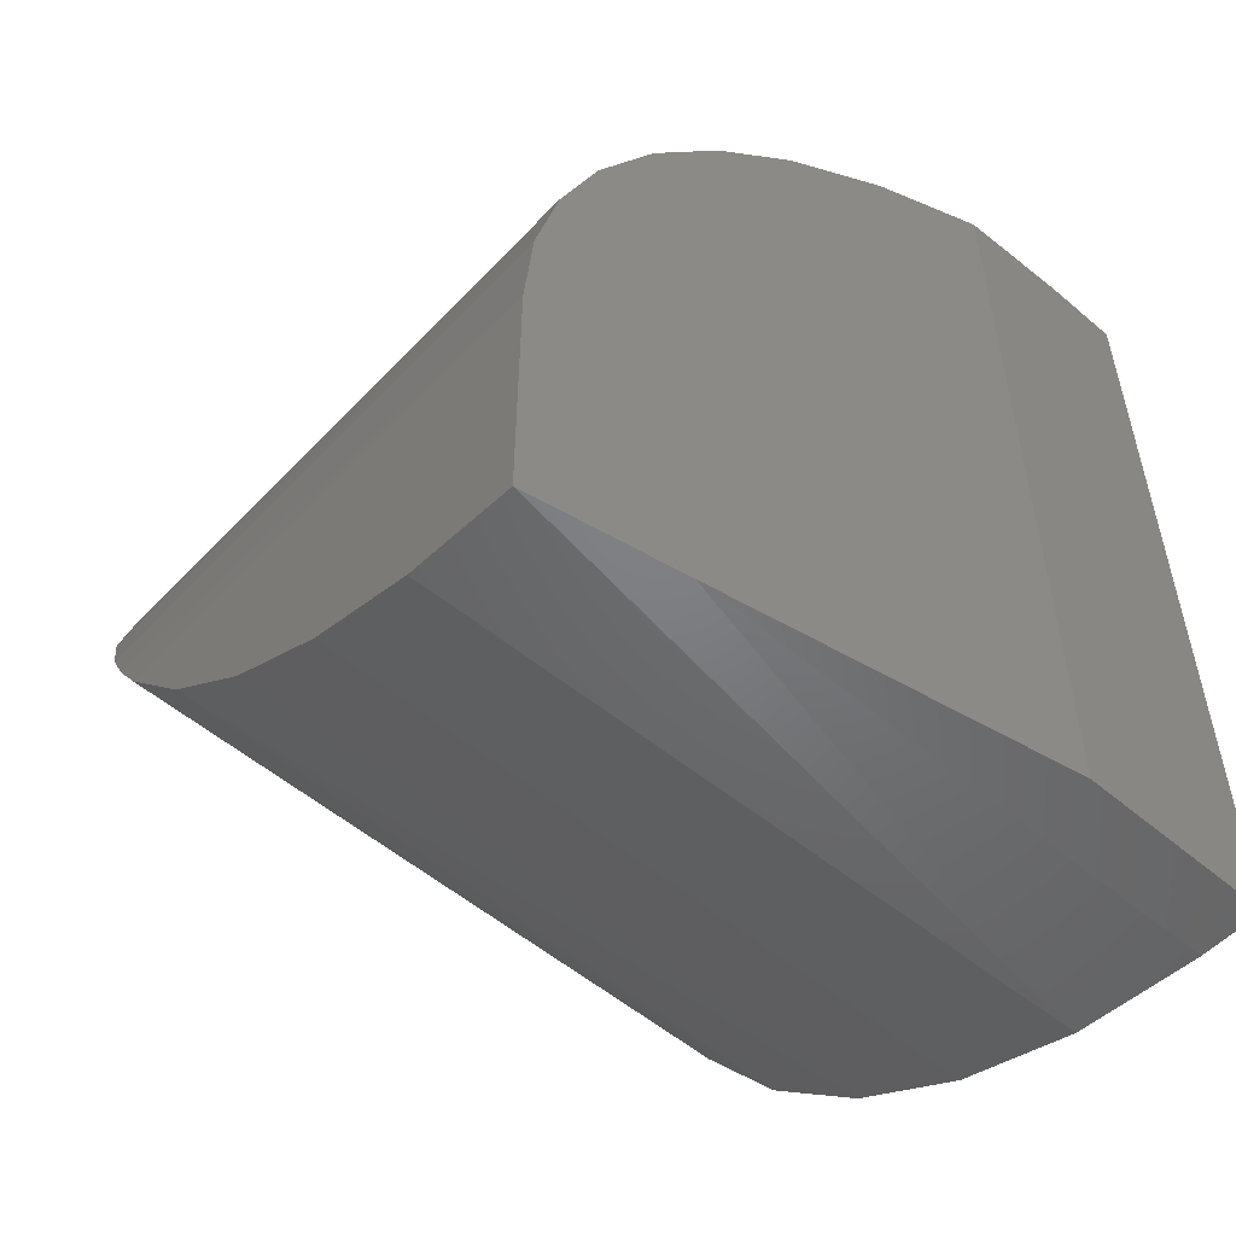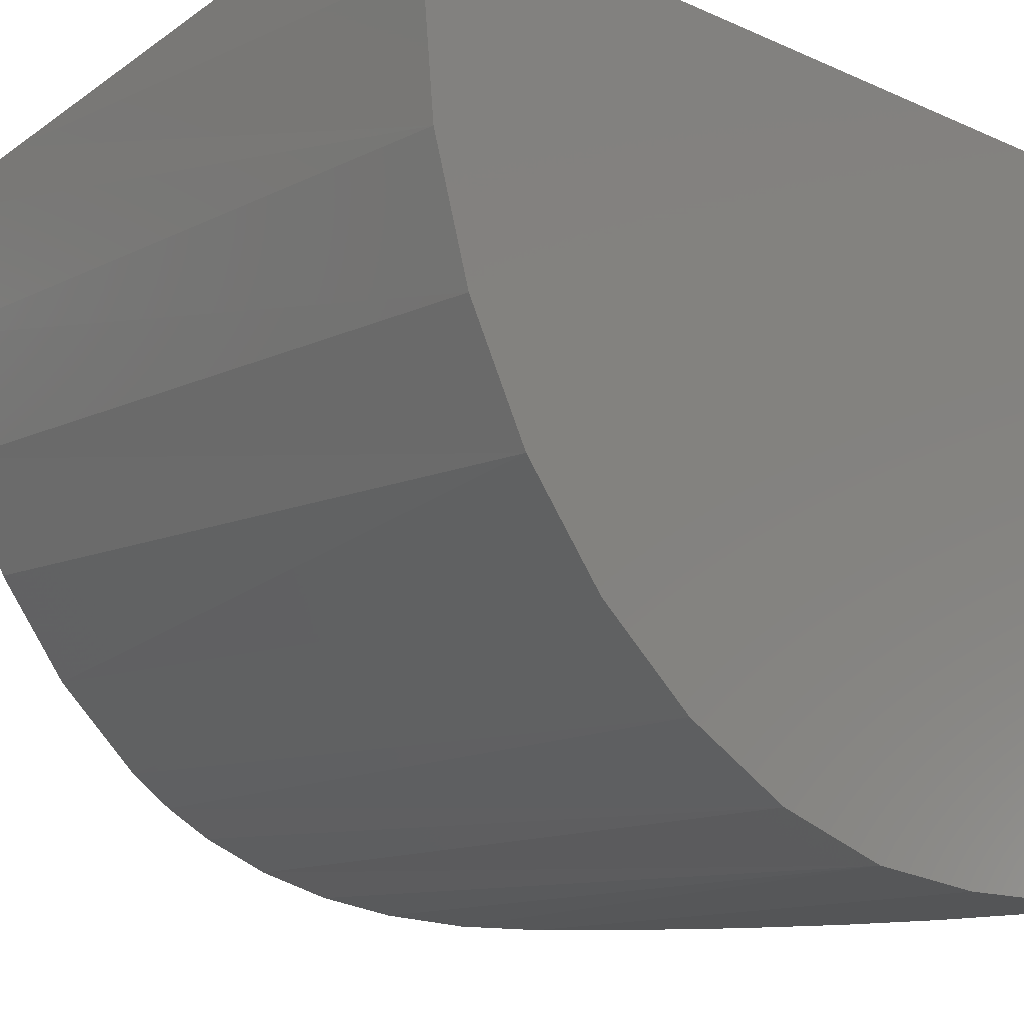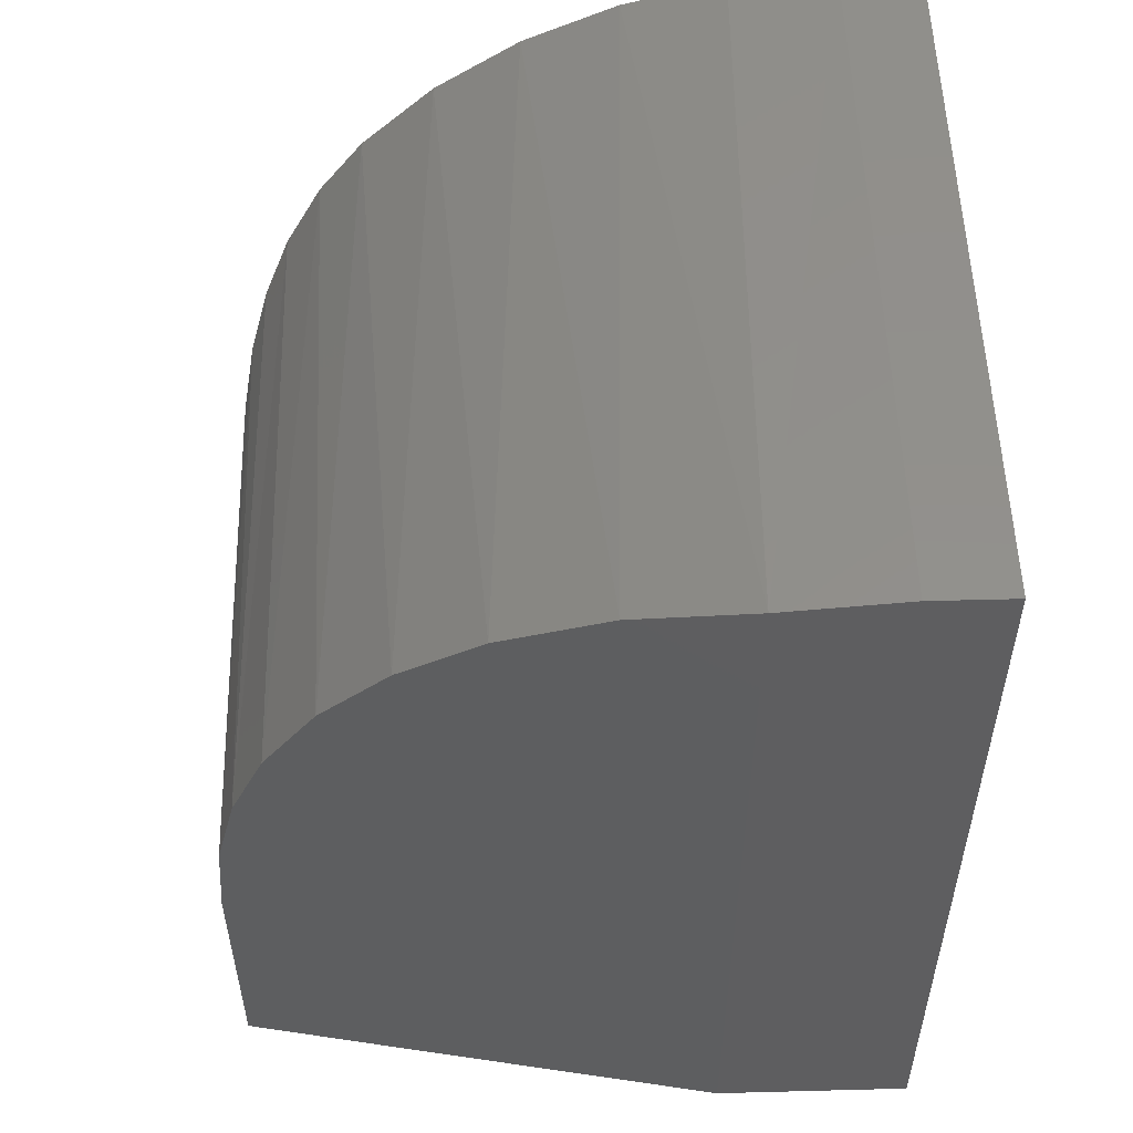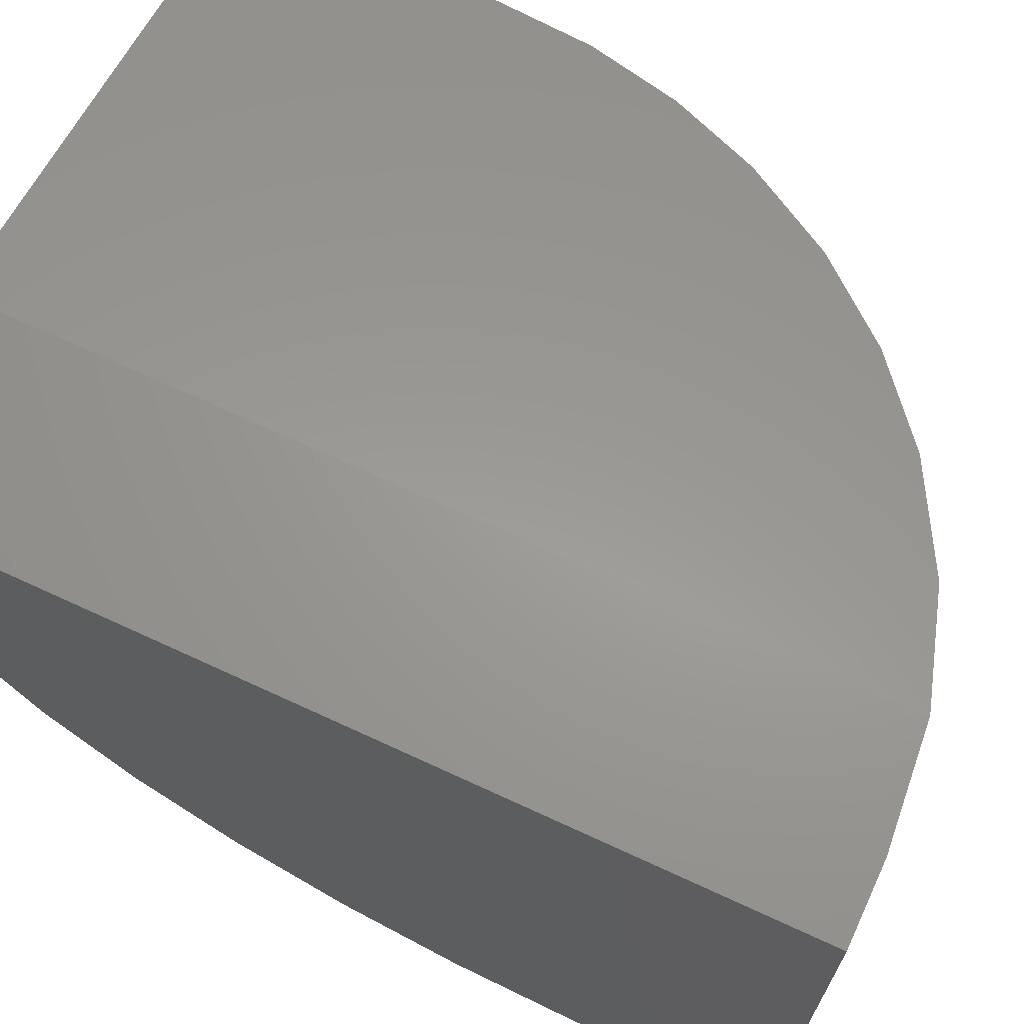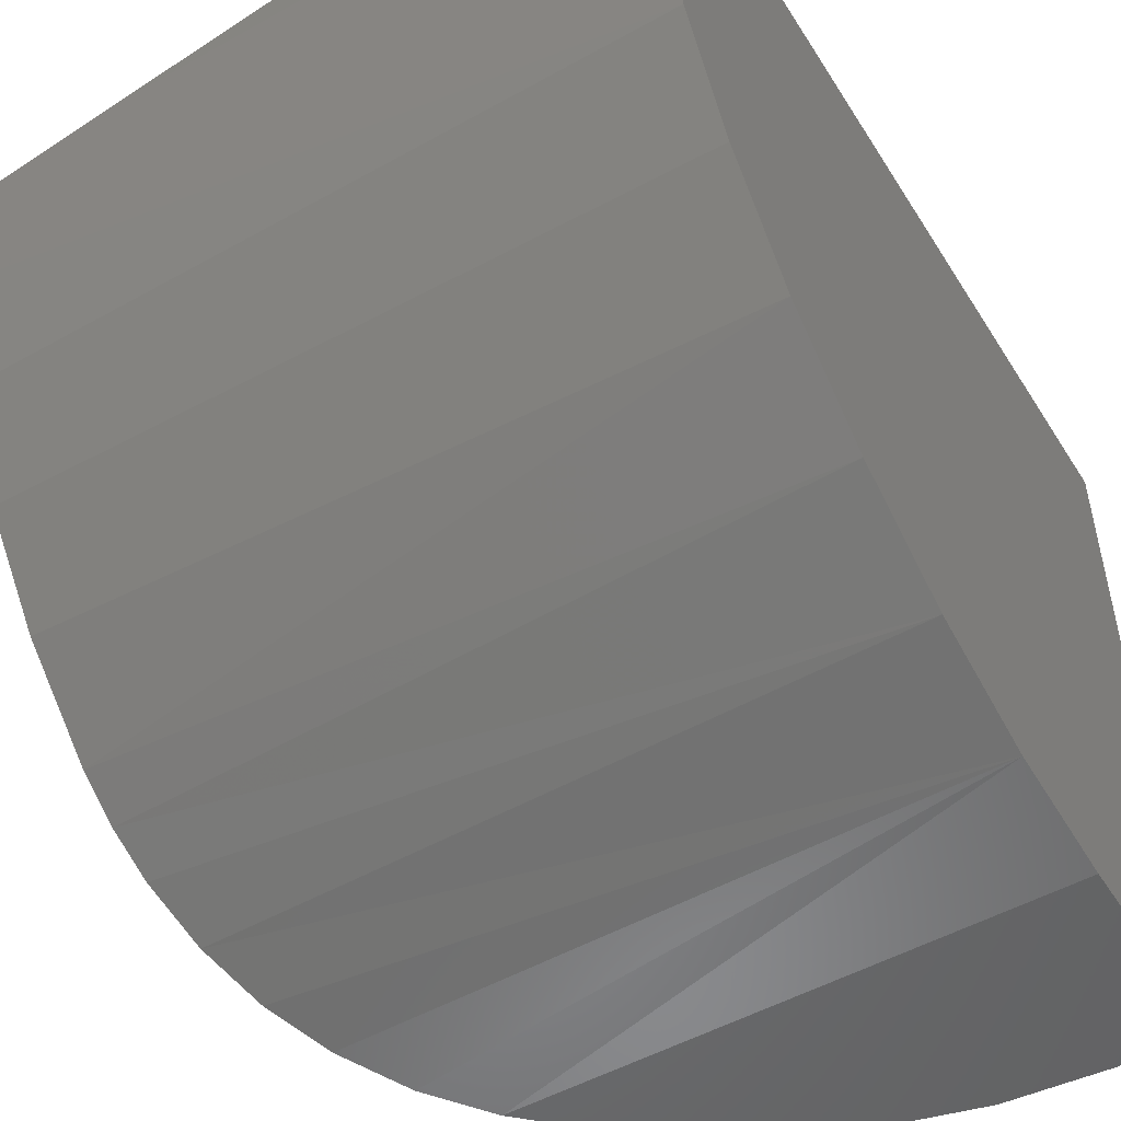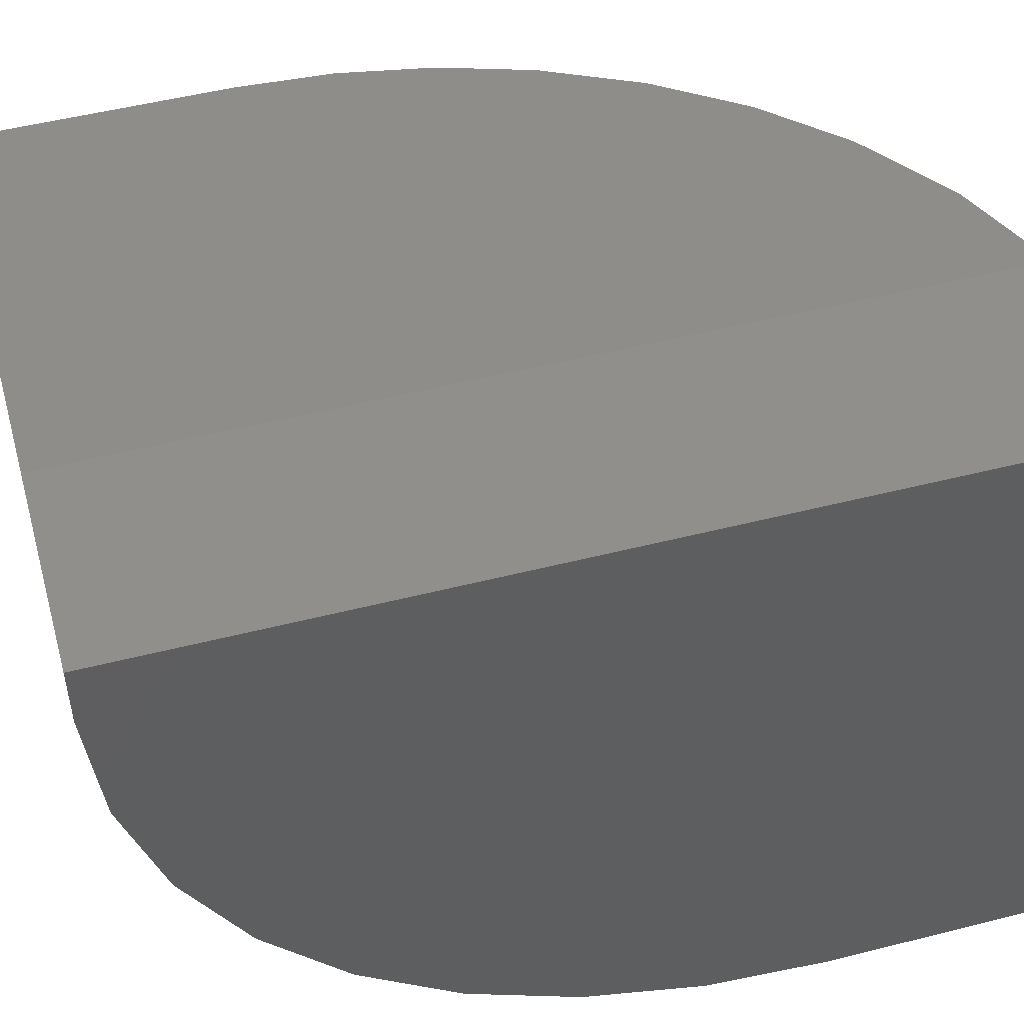
<metadata>
{"format":"stl","ext":"stl","renderer":"f3d","projection":"perspective","resolution":1024,"background":"white","views":[{"elev":-53.7,"azim":-42.1,"up":"+Y"},{"elev":-13.7,"azim":45.4,"up":"+Z"},{"elev":53.5,"azim":-1.6,"up":"+Y"},{"elev":68.6,"azim":114.9,"up":"+Z"},{"elev":-51.1,"azim":31.3,"up":"+Z"},{"elev":50.8,"azim":74.5,"up":"+Z"}]}
</metadata>
<code>
# stl→obj: 42 verts, 80 faces
v 0 -0.5234 0.5469
v 0 -0.7495 0.5469
v 0.1266 -0.75 0.5703
v 0.4219 -0.75 0.625
v 0.4219 -0.009948 0.625
v 0.3241 -0.03943 0.6069
v 0.2338 -0.08747 0.5902
v 0.1633 -0.1435 0.5771
v 0.1034 -0.2111 0.566
v 0.0559 -0.2881 0.5572
v 0.02513 -0.3632 0.5515
v 0.006325 -0.4423 0.548
v 0 -0.598 0.1827
v 0.5921 -0.583 0.167
v 0.5921 -0.6539 0.2535
v 0 -0.5234 0.1152
v 0.001292 -0.4867 0.08968
v 0.5921 -0.4965 0.09611
v 0.5921 -0.2909 0.01096
v 0.5921 -0.3979 0.04341
v 0.01598 -0.3951 0.04225
v 0.03277 -0.3411 0.02333
v 0.05607 -0.2877 0.01033
v 0.08888 -0.2316 0.002371
v 0.1287 -0.1797 0
v 0.5921 -0.1797 0
v 0.5921 -0.75 0.5703
v 0.5921 -0.739 0.4591
v 0 -0.7365 0.4472
v 0.005434 -0.4482 0.06717
v 0.5921 -0.7066 0.3521
v 0 -0.7063 0.3513
v 0 -0.6596 0.2622
v 0.5921 -0.75 0.625
v 0.5921 0 0.625
v 0.5234 0 0.625
v 0.5921 0 0
v 0.5234 0 0
v 0.1929 -0.1176 0
v 0.2667 -0.06728 0
v 0.348 -0.03027 0
v 0.4344 -0.007623 0
f 1 2 3
f 4 5 6
f 4 6 7
f 4 7 8
f 4 8 9
f 4 9 10
f 4 10 11
f 4 11 12
f 4 12 1
f 4 1 3
f 13 14 15
f 16 17 18
f 16 18 14
f 16 14 13
f 19 20 21
f 19 21 22
f 19 22 23
f 19 23 24
f 19 24 25
f 19 25 26
f 27 3 28
f 28 3 2
f 28 2 29
f 18 17 20
f 20 17 30
f 20 30 21
f 28 29 31
f 31 29 32
f 31 32 15
f 15 32 33
f 15 33 13
f 1 16 13
f 1 13 33
f 1 33 32
f 1 32 29
f 1 29 2
f 4 34 5
f 5 34 35
f 5 35 36
f 37 38 35
f 35 38 36
f 26 25 39
f 26 39 40
f 26 40 41
f 26 41 42
f 26 42 38
f 26 38 37
f 39 8 7
f 39 7 40
f 40 7 6
f 40 6 41
f 25 24 9
f 25 9 8
f 25 8 39
f 5 36 38
f 5 38 42
f 5 42 41
f 5 41 6
f 16 1 17
f 17 1 12
f 17 12 30
f 30 12 21
f 21 12 11
f 21 11 22
f 22 11 23
f 23 11 10
f 23 10 24
f 24 10 9
f 3 27 4
f 4 27 34
f 34 27 28
f 34 28 31
f 34 31 15
f 34 15 14
f 34 14 18
f 34 18 20
f 34 20 19
f 34 19 26
f 34 26 37
f 34 37 35

</code>
